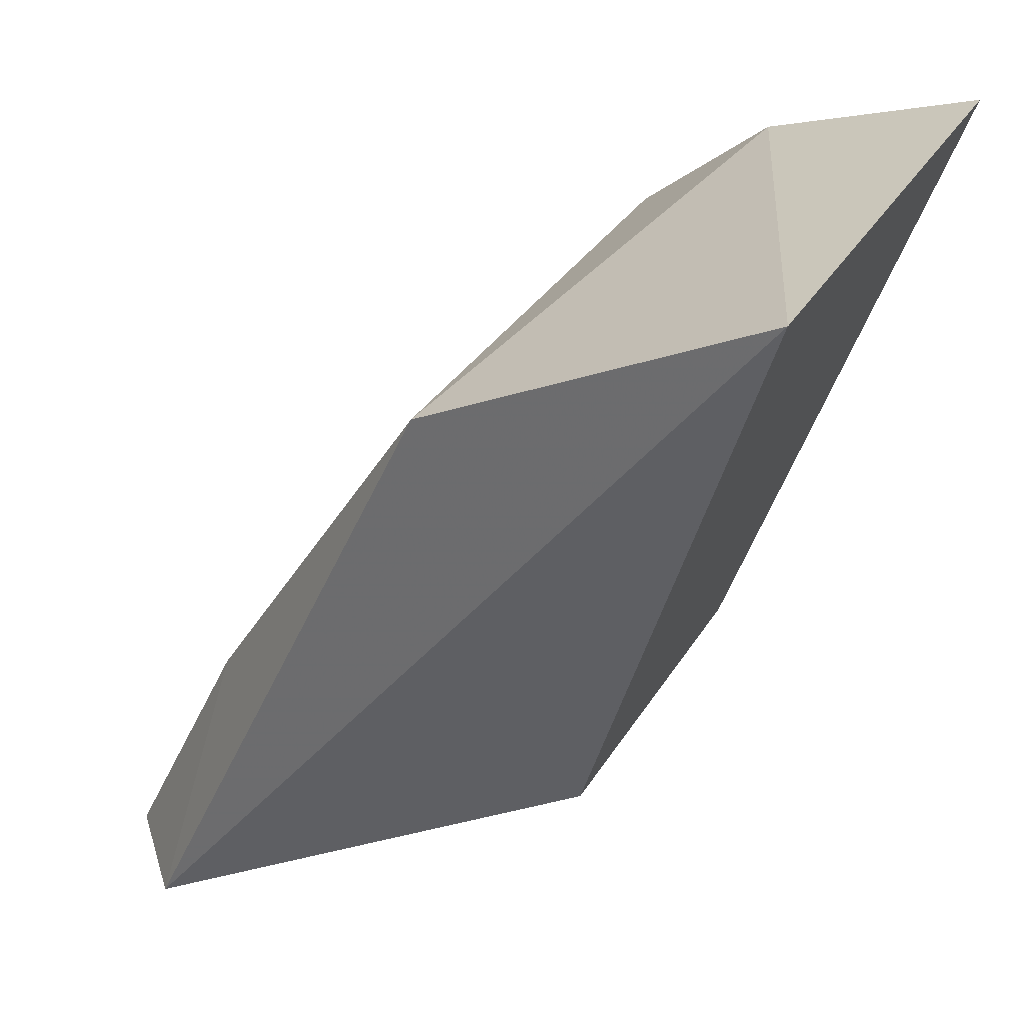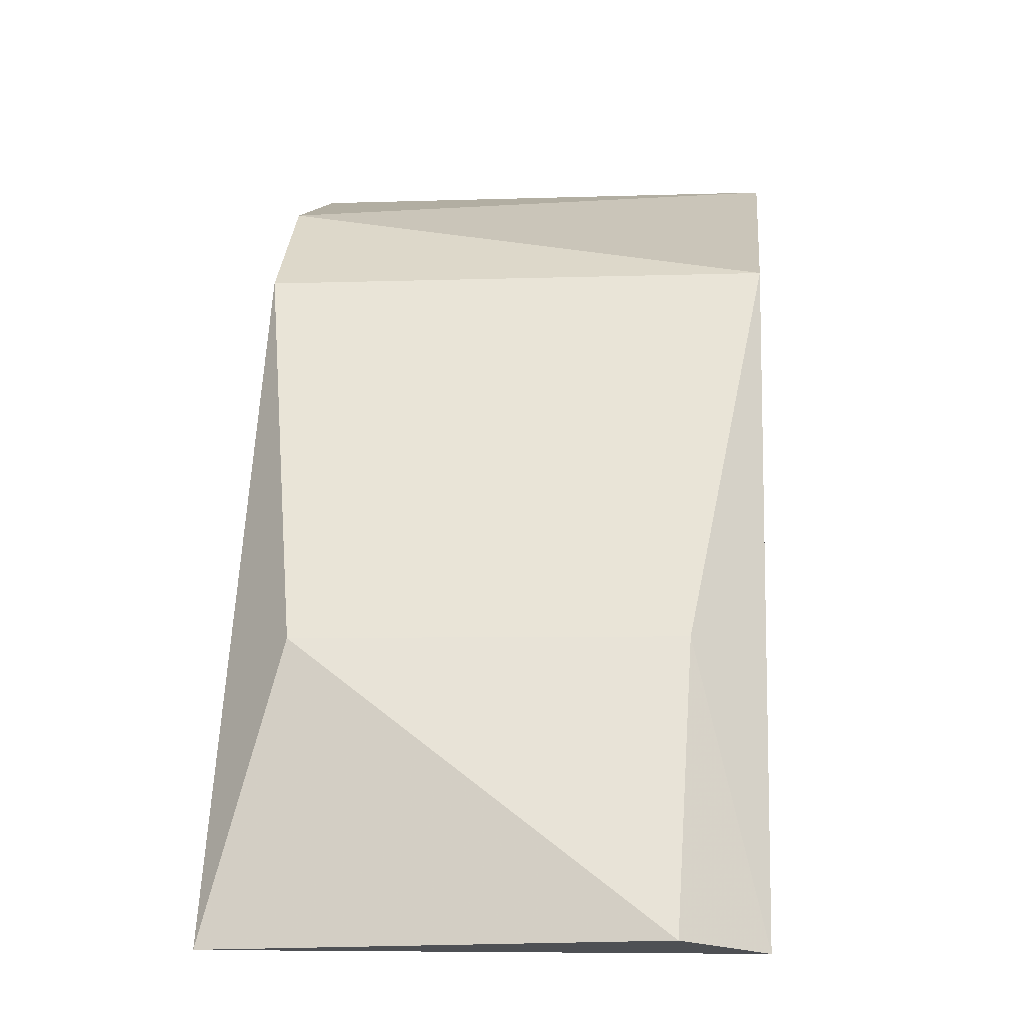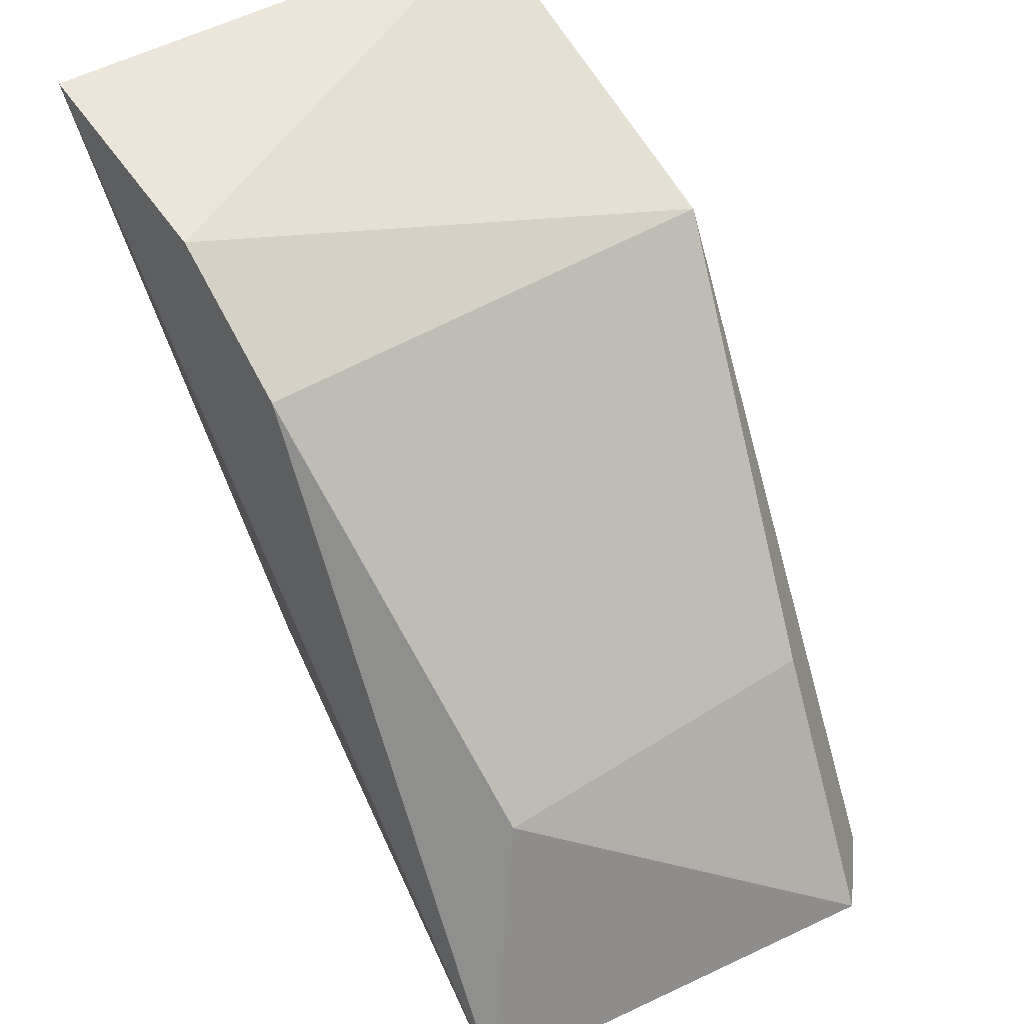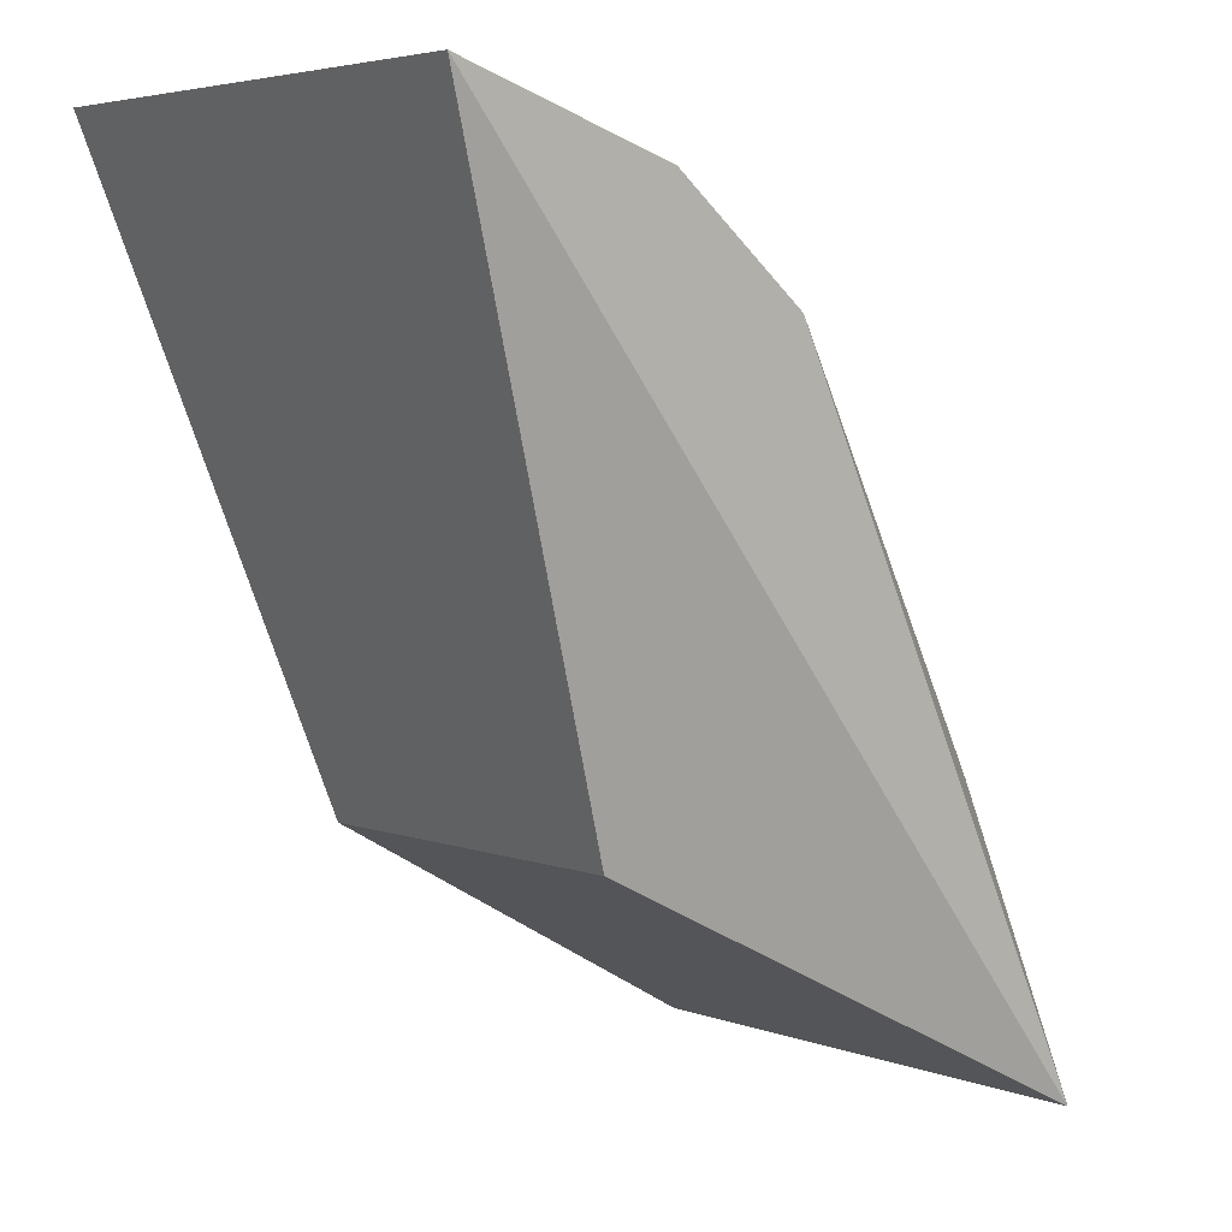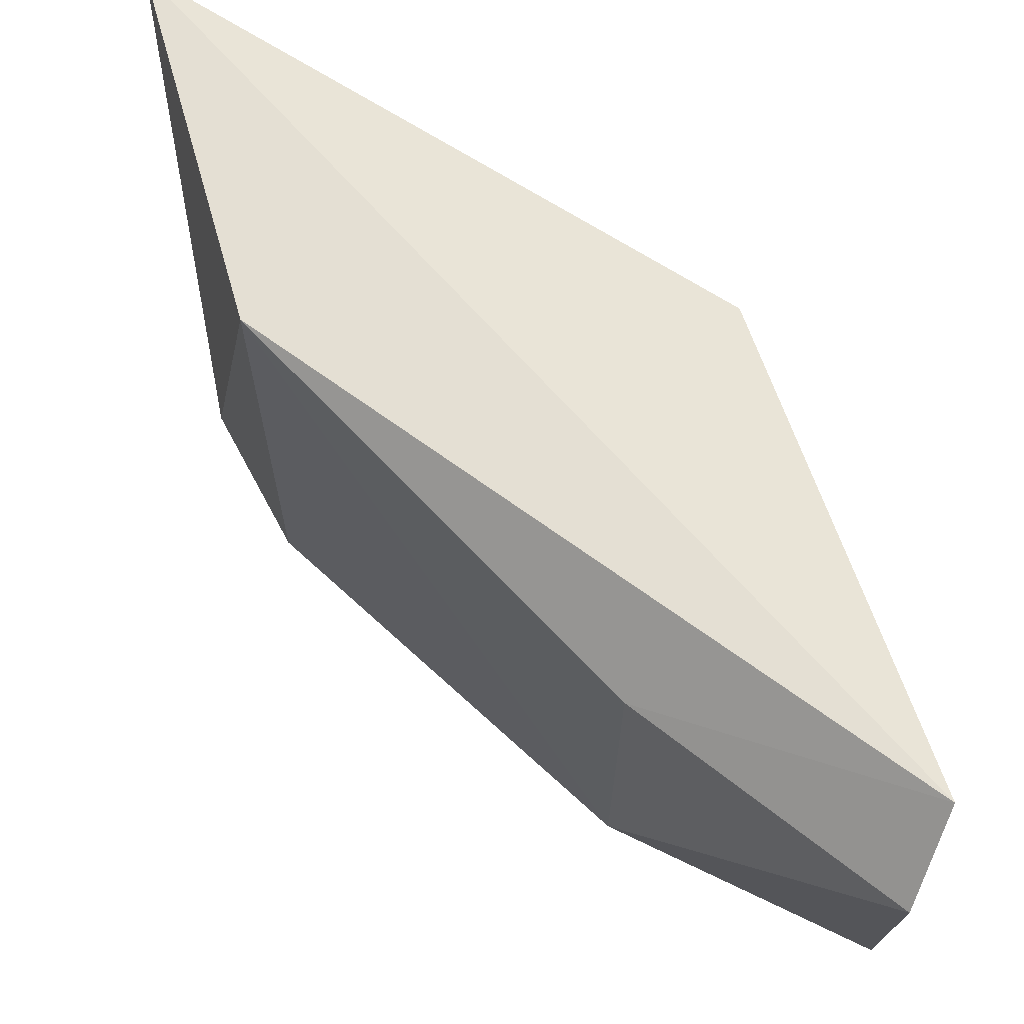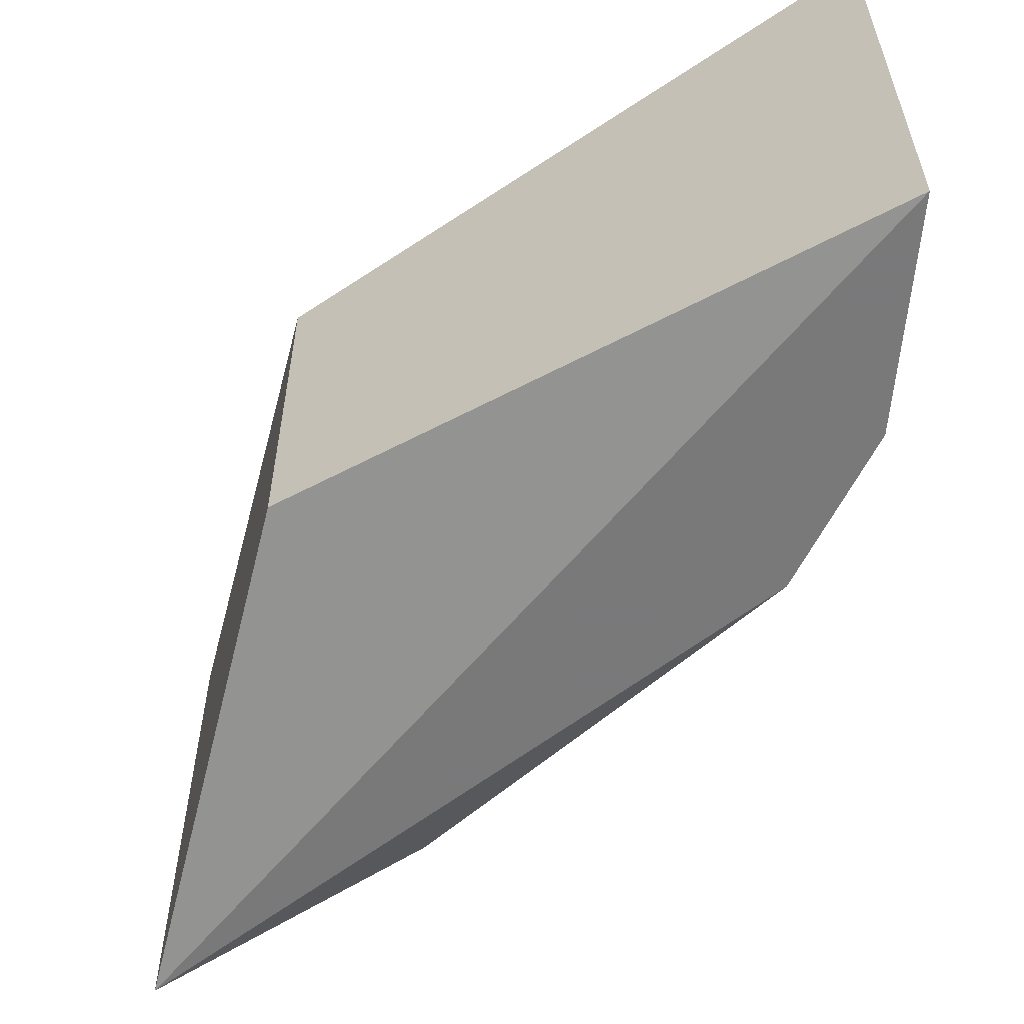
<metadata>
{"format":"obj","ext":"obj","renderer":"f3d","projection":"perspective","resolution":1024,"background":"white","views":[{"elev":32.5,"azim":26.5,"up":"+Y"},{"elev":-6.7,"azim":-84.3,"up":"+Y"},{"elev":41.1,"azim":-128.2,"up":"+Y"},{"elev":4.5,"azim":139.6,"up":"+Y"},{"elev":66.6,"azim":-79.1,"up":"+Z"},{"elev":-57.8,"azim":103.4,"up":"+Z"}]}
</metadata>
<code>
v -0.2158 0.3983 0.01152
v -0.1872 0.4347 -0.0105
v -0.1961 0.4087 -0.007198
v -0.1872 0.4347 0.01152
v -0.2019 0.4273 0.01152
v -0.1961 0.4087 0.00822
v -0.2158 0.3983 -0.0105
v -0.1963 0.4318 -0.0105
v -0.219 0.3989 0.008152
v -0.2133 0.4103 0.008559
v -0.2019 0.4273 -0.0105
v -0.2134 0.4103 -0.007471
f 3 2 4
f 5 1 4
f 6 1 3
f 6 3 4
f 6 4 1
f 7 2 3
f 7 3 1
f 8 5 4
f 8 4 2
f 8 2 7
f 9 7 1
f 10 9 1
f 10 1 5
f 11 5 8
f 11 8 7
f 12 10 5
f 12 5 11
f 12 9 10
f 12 11 7
f 12 7 9

</code>
